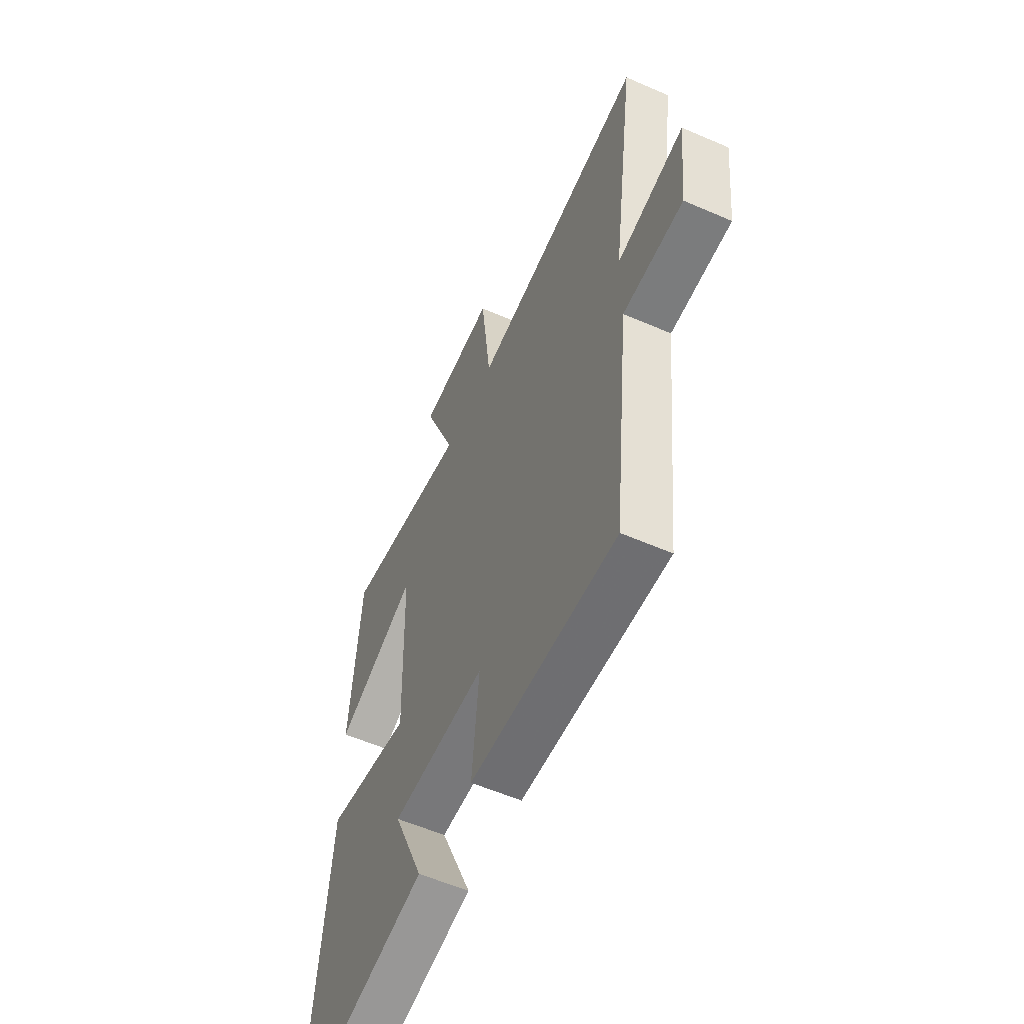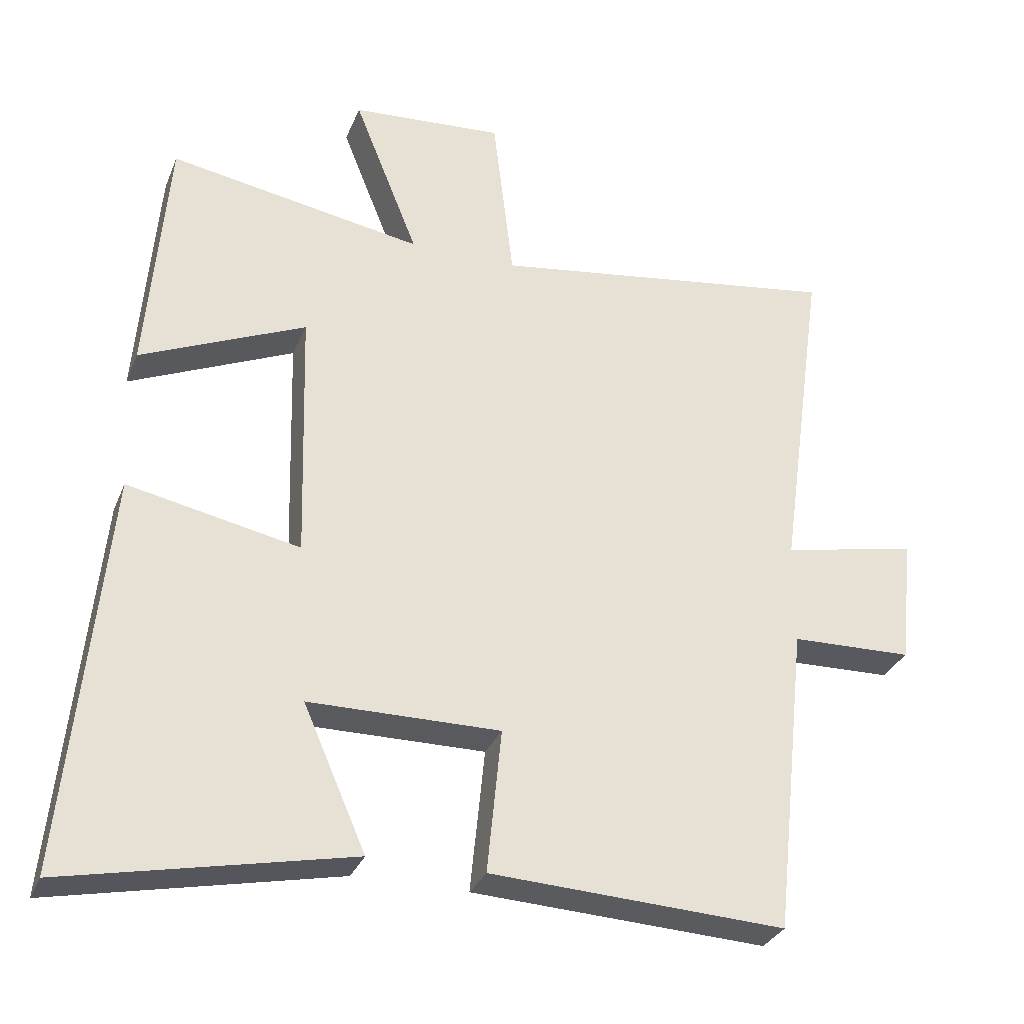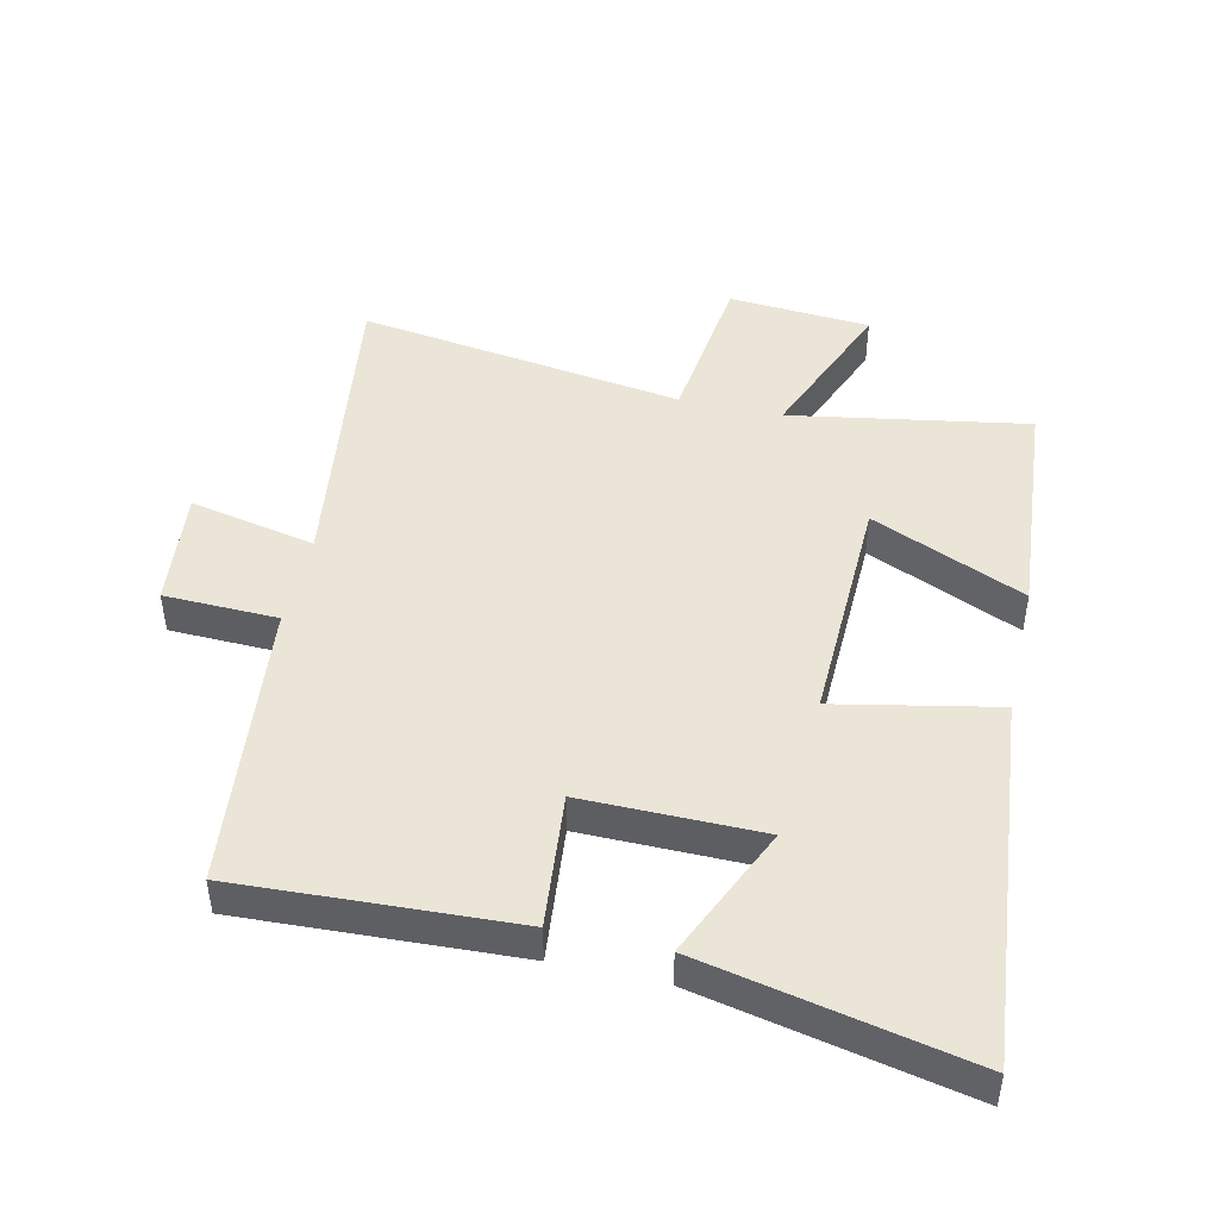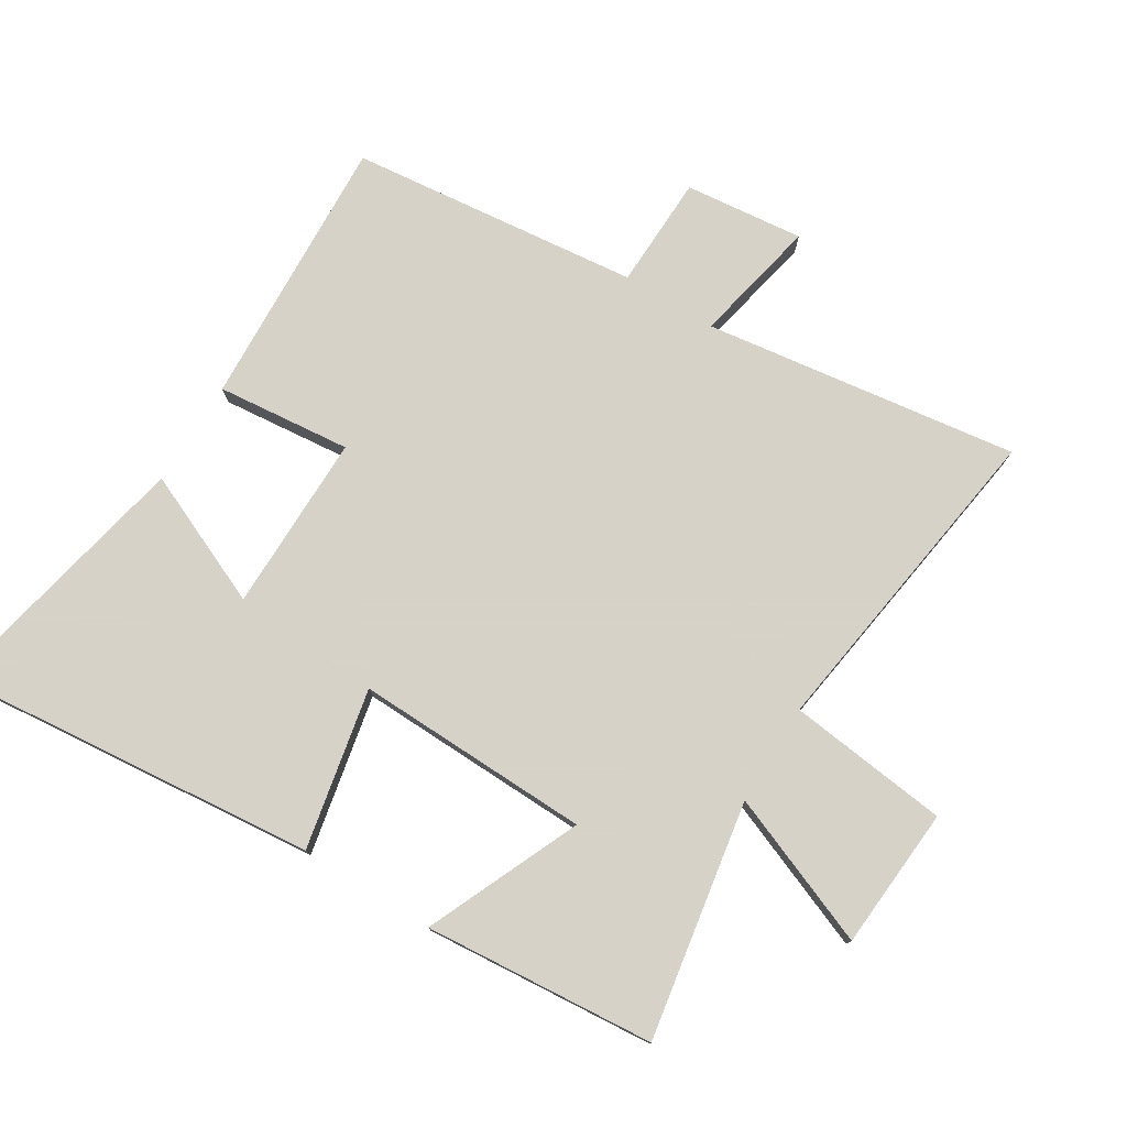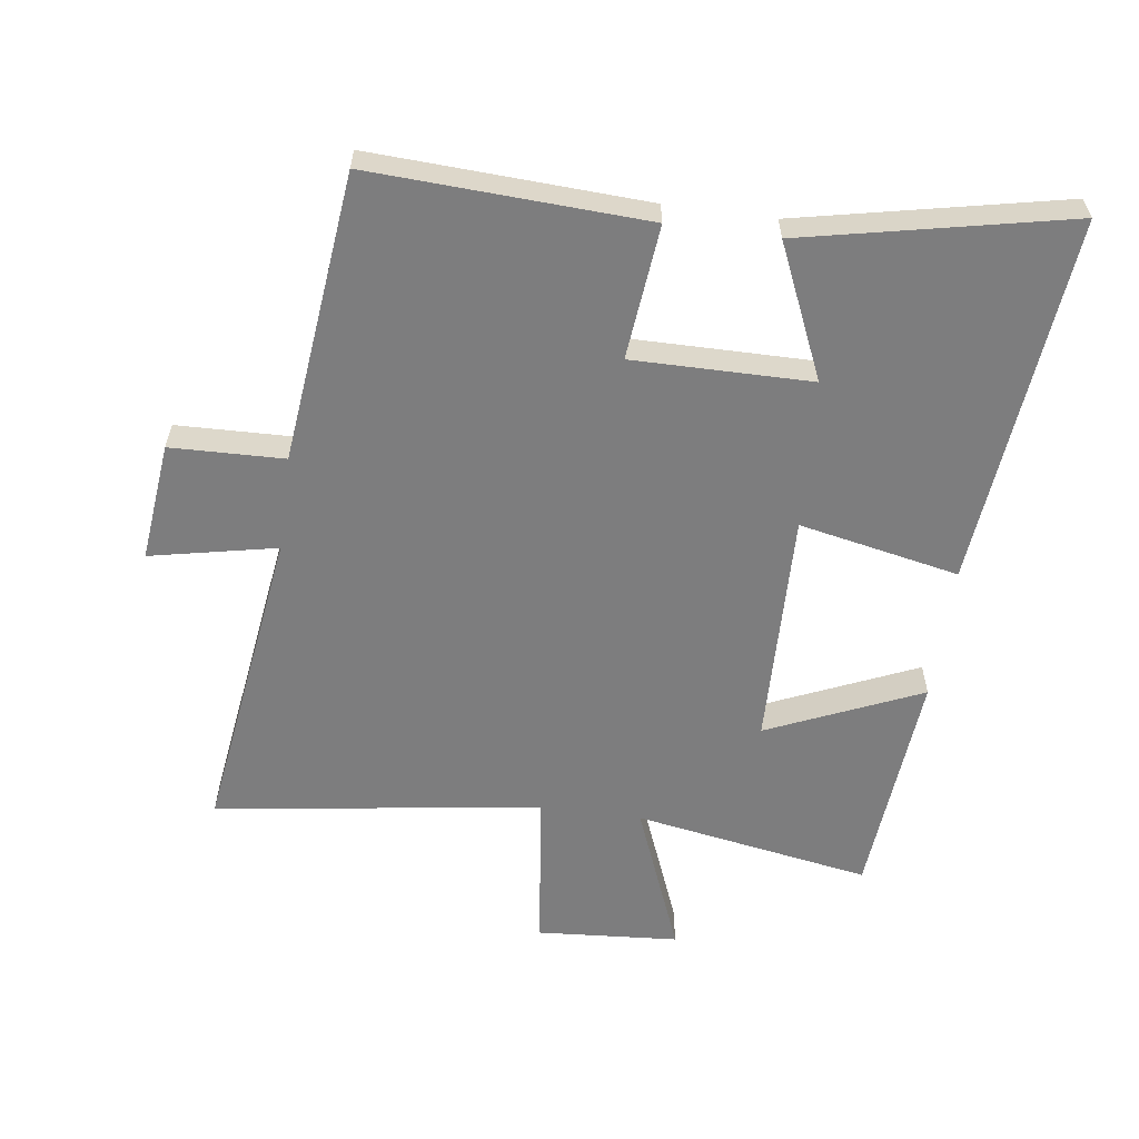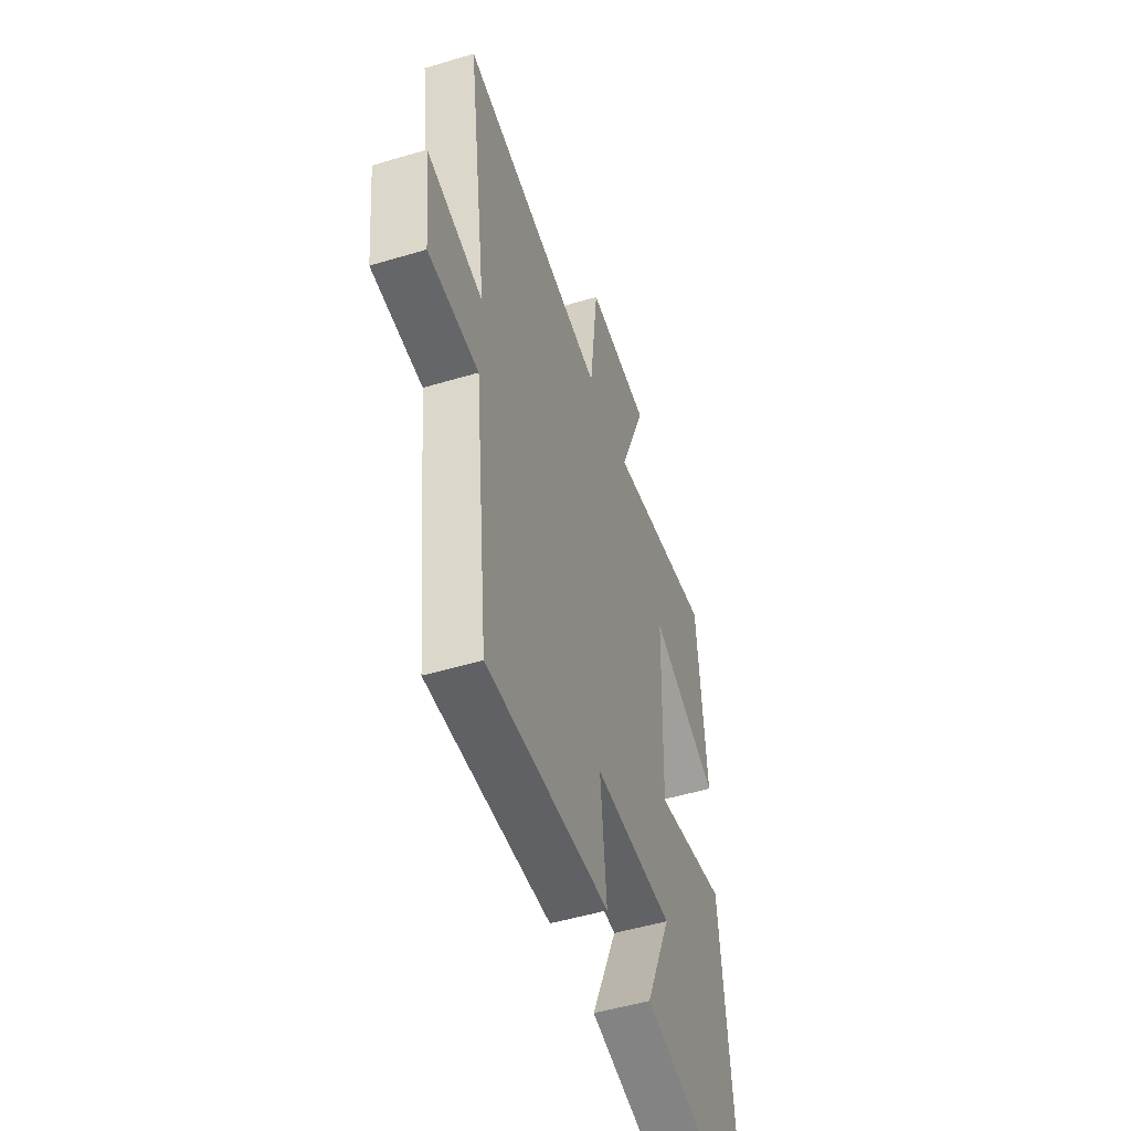
<metadata>
{"format":"obj","ext":"obj","renderer":"f3d","projection":"perspective","resolution":1024,"background":"white","views":[{"elev":-57.1,"azim":65.6,"up":"+Z"},{"elev":-31.0,"azim":-19.6,"up":"+Z"},{"elev":46.0,"azim":-167.2,"up":"+Y"},{"elev":77.3,"azim":-58.3,"up":"+Y"},{"elev":-59.2,"azim":172.2,"up":"+Y"},{"elev":-50.2,"azim":108.3,"up":"+Z"}]}
</metadata>
<code>
v 0.451 0.07 -0.521
v 0.022 0.07 -0.5
v 0.043 0.07 -0.29
v -0.235 0.07 -0.292
v -0.144 0.07 -0.5
v -0.557 0.07 -0.587
v -0.5 0.07 -0.008
v -0.25 0.07 -0.059
v -0.26 0.07 0.309
v -0.5 0.07 0.204
v -0.47 0.07 0.564
v -0.1 0.07 0.5
v -0.194 0.07 0.736
v 0.028 0.07 0.752
v 0.058 0.07 0.5
v 0.568 0.07 0.574
v 0.5 0.07 0.083
v 0.697 0.07 0.124
v 0.677 0.07 -0.062
v 0.5 0.07 -0.067
v 0.451 0 -0.521
v 0.022 0 -0.5
v 0.043 0 -0.29
v -0.235 0 -0.292
v -0.144 0 -0.5
v -0.557 0 -0.587
v -0.5 0 -0.008
v -0.25 0 -0.059
v -0.26 0 0.309
v -0.5 0 0.204
v -0.47 0 0.564
v -0.1 0 0.5
v -0.194 0 0.736
v 0.028 0 0.752
v 0.058 0 0.5
v 0.568 0 0.574
v 0.5 0 0.083
v 0.697 0 0.124
v 0.677 0 -0.062
v 0.5 0 -0.067
f 17 18 19 20
f 17 20 1 2
f 15 16 17
f 12 13 14 15
f 12 15 17
f 9 10 11 12
f 8 9 12 17
f 6 7 8
f 4 5 6
f 4 6 8
f 3 4 8 17
f 2 3 17
f 40 39 38 37
f 22 21 40 37
f 37 36 35
f 35 34 33 32
f 37 35 32
f 32 31 30 29
f 37 32 29 28
f 28 27 26
f 26 25 24
f 28 26 24
f 37 28 24 23
f 37 23 22
f 1 21 22 2
f 2 22 23 3
f 3 23 24 4
f 4 24 25 5
f 5 25 26 6
f 6 26 27 7
f 7 27 28 8
f 8 28 29 9
f 9 29 30 10
f 10 30 31 11
f 11 31 32 12
f 12 32 33 13
f 13 33 34 14
f 14 34 35 15
f 15 35 36 16
f 16 36 37 17
f 17 37 38 18
f 18 38 39 19
f 19 39 40 20
f 20 40 21 1

</code>
